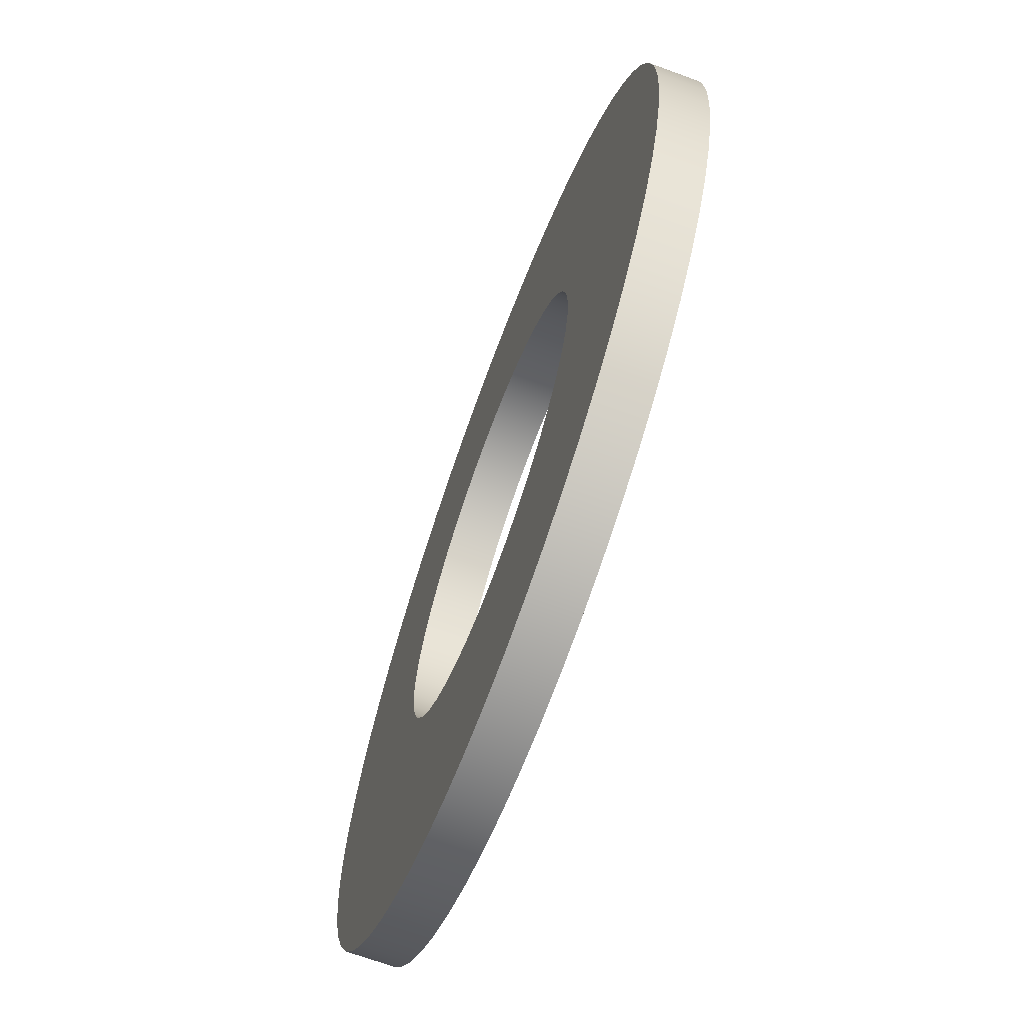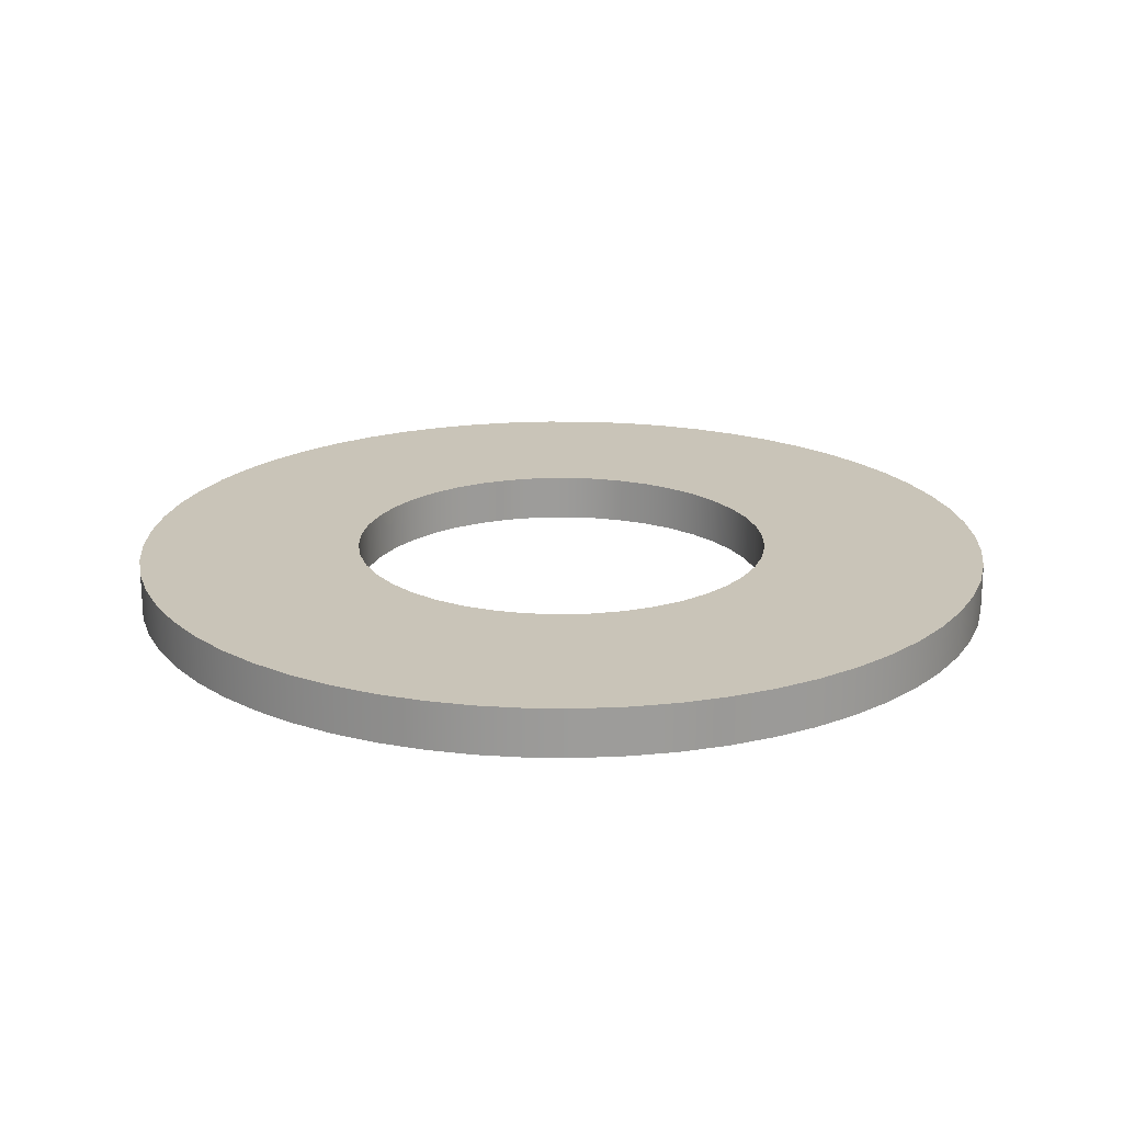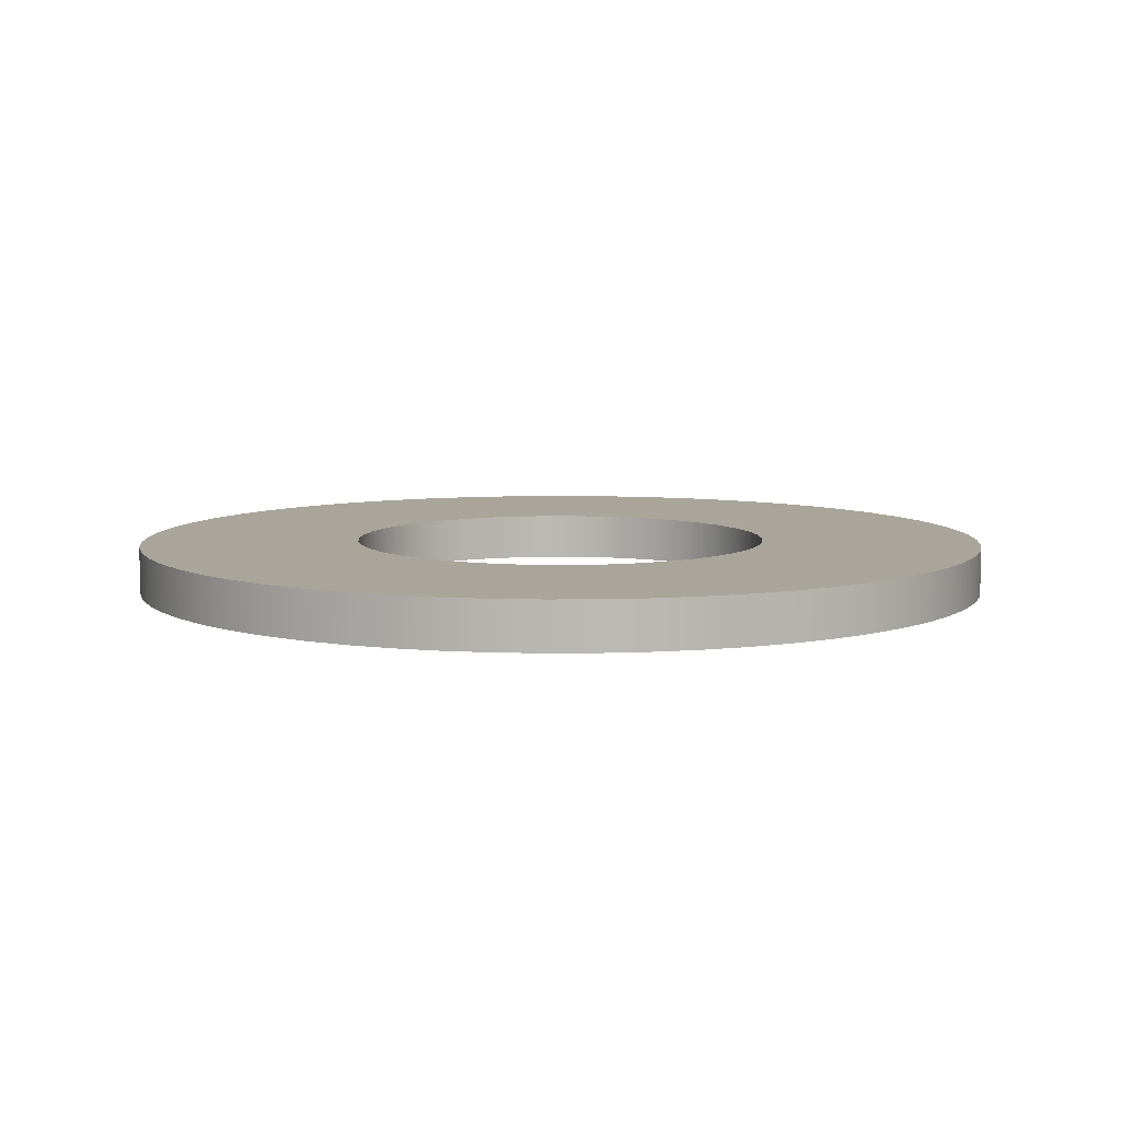
<metadata>
{"format":"obj","ext":"obj","renderer":"f3d","projection":"perspective","resolution":1024,"background":"white","views":[{"elev":-68.5,"azim":69.8,"up":"+Z"},{"elev":20.1,"azim":142.1,"up":"+Y"},{"elev":7.5,"azim":-16.2,"up":"+Y"}]}
</metadata>
<code>
v -0.45 0.1 5.511e-17
v -0.445 0.1 0.06707
v -0.43 0.1 0.1326
v -0.4054 0.1 0.1952
v -0.3718 0.1 0.2535
v -0.3299 0.1 0.3061
v -0.2806 0.1 0.3518
v -0.225 0.1 0.3897
v -0.1644 0.1 0.4189
v -0.1001 0.1 0.4387
v -0.03363 0.1 0.4487
v 0.03363 0.1 0.4487
v 0.1001 0.1 0.4387
v 0.1644 0.1 0.4189
v 0.225 0.1 0.3897
v 0.2806 0.1 0.3518
v 0.3299 0.1 0.3061
v 0.3718 0.1 0.2535
v 0.4054 0.1 0.1952
v 0.43 0.1 0.1326
v 0.445 0.1 0.06707
v 0.45 0.1 0
v 0.445 0.1 -0.06707
v 0.43 0.1 -0.1326
v 0.4054 0.1 -0.1952
v 0.3718 0.1 -0.2535
v 0.3299 0.1 -0.3061
v 0.2806 0.1 -0.3518
v 0.225 0.1 -0.3897
v 0.1644 0.1 -0.4189
v 0.1001 0.1 -0.4387
v 0.03363 0.1 -0.4487
v -0.03363 0.1 -0.4487
v -0.1001 0.1 -0.4387
v -0.1644 0.1 -0.4189
v -0.225 0.1 -0.3897
v -0.2806 0.1 -0.3518
v -0.3299 0.1 -0.3061
v -0.3718 0.1 -0.2535
v -0.4054 0.1 -0.1952
v -0.43 0.1 -0.1326
v -0.445 0.1 -0.06707
v -0.45 0 5.511e-17
v -0.445 0 -0.06707
v -0.43 0 -0.1326
v -0.4054 0 -0.1952
v -0.3718 0 -0.2535
v -0.3299 0 -0.3061
v -0.2806 0 -0.3518
v -0.225 0 -0.3897
v -0.1644 0 -0.4189
v -0.1001 0 -0.4387
v -0.03363 0 -0.4487
v 0.03363 0 -0.4487
v 0.1001 0 -0.4387
v 0.1644 0 -0.4189
v 0.225 0 -0.3897
v 0.2806 0 -0.3518
v 0.3299 0 -0.3061
v 0.3718 0 -0.2535
v 0.4054 0 -0.1952
v 0.43 0 -0.1326
v 0.445 0 -0.06707
v 0.45 0 0
v 0.445 0 0.06707
v 0.43 0 0.1326
v 0.4054 0 0.1952
v 0.3718 0 0.2535
v 0.3299 0 0.3061
v 0.2806 0 0.3518
v 0.225 0 0.3897
v 0.1644 0 0.4189
v 0.1001 0 0.4387
v 0.03363 0 0.4487
v -0.03363 0 0.4487
v -0.1001 0 0.4387
v -0.1644 0 0.4189
v -0.225 0 0.3897
v -0.2806 0 0.3518
v -0.3299 0 0.3061
v -0.3718 0 0.2535
v -0.4054 0 0.1952
v -0.43 0 0.1326
v -0.445 0 0.06707
v -0.45 0.1 5.511e-17
v -0.45 0 5.511e-17
v -0.925 0.1 1.133e-16
v -0.9199 0.1 -0.09669
v -0.9048 0.1 -0.1923
v -0.8797 0.1 -0.2858
v -0.845 0.1 -0.3762
v -0.8011 0.1 -0.4625
v -0.7483 0.1 -0.5437
v -0.6874 0.1 -0.6189
v -0.6189 0.1 -0.6874
v -0.5437 0.1 -0.7483
v -0.4625 0.1 -0.8011
v -0.3762 0.1 -0.845
v -0.2858 0.1 -0.8797
v -0.1923 0.1 -0.9048
v -0.09669 0.1 -0.9199
v 5.664e-17 0.1 -0.925
v 0.09669 0.1 -0.9199
v 0.1923 0.1 -0.9048
v 0.2858 0.1 -0.8797
v 0.3762 0.1 -0.845
v 0.4625 0.1 -0.8011
v 0.5437 0.1 -0.7483
v 0.6189 0.1 -0.6874
v 0.6874 0.1 -0.6189
v 0.7483 0.1 -0.5437
v 0.8011 0.1 -0.4625
v 0.845 0.1 -0.3762
v 0.8797 0.1 -0.2858
v 0.9048 0.1 -0.1923
v 0.9199 0.1 -0.09669
v 0.925 0.1 0
v 0.9199 0.1 0.09669
v 0.9048 0.1 0.1923
v 0.8797 0.1 0.2858
v 0.845 0.1 0.3762
v 0.8011 0.1 0.4625
v 0.7483 0.1 0.5437
v 0.6874 0.1 0.6189
v 0.6189 0.1 0.6874
v 0.5437 0.1 0.7483
v 0.4625 0.1 0.8011
v 0.3762 0.1 0.845
v 0.2858 0.1 0.8797
v 0.1923 0.1 0.9048
v 0.09669 0.1 0.9199
v 5.664e-17 0.1 0.925
v -0.09669 0.1 0.9199
v -0.1923 0.1 0.9048
v -0.2858 0.1 0.8797
v -0.3762 0.1 0.845
v -0.4625 0.1 0.8011
v -0.5437 0.1 0.7483
v -0.6189 0.1 0.6874
v -0.6874 0.1 0.6189
v -0.7483 0.1 0.5437
v -0.8011 0.1 0.4625
v -0.845 0.1 0.3762
v -0.8797 0.1 0.2858
v -0.9048 0.1 0.1923
v -0.9199 0.1 0.09669
v -0.925 0 1.133e-16
v -0.9199 0 0.09669
v -0.9048 0 0.1923
v -0.8797 0 0.2858
v -0.845 0 0.3762
v -0.8011 0 0.4625
v -0.7483 0 0.5437
v -0.6874 0 0.6189
v -0.6189 0 0.6874
v -0.5437 0 0.7483
v -0.4625 0 0.8011
v -0.3762 0 0.845
v -0.2858 0 0.8797
v -0.1923 0 0.9048
v -0.09669 0 0.9199
v 5.664e-17 0 0.925
v 0.09669 0 0.9199
v 0.1923 0 0.9048
v 0.2858 0 0.8797
v 0.3762 0 0.845
v 0.4625 0 0.8011
v 0.5437 0 0.7483
v 0.6189 0 0.6874
v 0.6874 0 0.6189
v 0.7483 0 0.5437
v 0.8011 0 0.4625
v 0.845 0 0.3762
v 0.8797 0 0.2858
v 0.9048 0 0.1923
v 0.9199 0 0.09669
v 0.925 0 0
v 0.9199 0 -0.09669
v 0.9048 0 -0.1923
v 0.8797 0 -0.2858
v 0.845 0 -0.3762
v 0.8011 0 -0.4625
v 0.7483 0 -0.5437
v 0.6874 0 -0.6189
v 0.6189 0 -0.6874
v 0.5437 0 -0.7483
v 0.4625 0 -0.8011
v 0.3762 0 -0.845
v 0.2858 0 -0.8797
v 0.1923 0 -0.9048
v 0.09669 0 -0.9199
v 5.664e-17 0 -0.925
v -0.09669 0 -0.9199
v -0.1923 0 -0.9048
v -0.2858 0 -0.8797
v -0.3762 0 -0.845
v -0.4625 0 -0.8011
v -0.5437 0 -0.7483
v -0.6189 0 -0.6874
v -0.6874 0 -0.6189
v -0.7483 0 -0.5437
v -0.8011 0 -0.4625
v -0.845 0 -0.3762
v -0.8797 0 -0.2858
v -0.9048 0 -0.1923
v -0.9199 0 -0.09669
v -0.925 0 1.133e-16
v -0.925 0.1 1.133e-16
v -0.45 0.1 5.511e-17
v -0.445 0.1 -0.06707
v -0.43 0.1 -0.1326
v -0.4054 0.1 -0.1952
v -0.3718 0.1 -0.2535
v -0.3299 0.1 -0.3061
v -0.2806 0.1 -0.3518
v -0.225 0.1 -0.3897
v -0.1644 0.1 -0.4189
v -0.1001 0.1 -0.4387
v -0.03363 0.1 -0.4487
v 0.03363 0.1 -0.4487
v 0.1001 0.1 -0.4387
v 0.1644 0.1 -0.4189
v 0.225 0.1 -0.3897
v 0.2806 0.1 -0.3518
v 0.3299 0.1 -0.3061
v 0.3718 0.1 -0.2535
v 0.4054 0.1 -0.1952
v 0.43 0.1 -0.1326
v 0.445 0.1 -0.06707
v 0.45 0.1 0
v 0.445 0.1 0.06707
v 0.43 0.1 0.1326
v 0.4054 0.1 0.1952
v 0.3718 0.1 0.2535
v 0.3299 0.1 0.3061
v 0.2806 0.1 0.3518
v 0.225 0.1 0.3897
v 0.1644 0.1 0.4189
v 0.1001 0.1 0.4387
v 0.03363 0.1 0.4487
v -0.03363 0.1 0.4487
v -0.1001 0.1 0.4387
v -0.1644 0.1 0.4189
v -0.225 0.1 0.3897
v -0.2806 0.1 0.3518
v -0.3299 0.1 0.3061
v -0.3718 0.1 0.2535
v -0.4054 0.1 0.1952
v -0.43 0.1 0.1326
v -0.445 0.1 0.06707
v -0.925 0.1 1.133e-16
v -0.9199 0.1 0.09669
v -0.9048 0.1 0.1923
v -0.8797 0.1 0.2858
v -0.845 0.1 0.3762
v -0.8011 0.1 0.4625
v -0.7483 0.1 0.5437
v -0.6874 0.1 0.6189
v -0.6189 0.1 0.6874
v -0.5437 0.1 0.7483
v -0.4625 0.1 0.8011
v -0.3762 0.1 0.845
v -0.2858 0.1 0.8797
v -0.1923 0.1 0.9048
v -0.09669 0.1 0.9199
v 5.664e-17 0.1 0.925
v 0.09669 0.1 0.9199
v 0.1923 0.1 0.9048
v 0.2858 0.1 0.8797
v 0.3762 0.1 0.845
v 0.4625 0.1 0.8011
v 0.5437 0.1 0.7483
v 0.6189 0.1 0.6874
v 0.6874 0.1 0.6189
v 0.7483 0.1 0.5437
v 0.8011 0.1 0.4625
v 0.845 0.1 0.3762
v 0.8797 0.1 0.2858
v 0.9048 0.1 0.1923
v 0.9199 0.1 0.09669
v 0.925 0.1 0
v 0.9199 0.1 -0.09669
v 0.9048 0.1 -0.1923
v 0.8797 0.1 -0.2858
v 0.845 0.1 -0.3762
v 0.8011 0.1 -0.4625
v 0.7483 0.1 -0.5437
v 0.6874 0.1 -0.6189
v 0.6189 0.1 -0.6874
v 0.5437 0.1 -0.7483
v 0.4625 0.1 -0.8011
v 0.3762 0.1 -0.845
v 0.2858 0.1 -0.8797
v 0.1923 0.1 -0.9048
v 0.09669 0.1 -0.9199
v 5.664e-17 0.1 -0.925
v -0.09669 0.1 -0.9199
v -0.1923 0.1 -0.9048
v -0.2858 0.1 -0.8797
v -0.3762 0.1 -0.845
v -0.4625 0.1 -0.8011
v -0.5437 0.1 -0.7483
v -0.6189 0.1 -0.6874
v -0.6874 0.1 -0.6189
v -0.7483 0.1 -0.5437
v -0.8011 0.1 -0.4625
v -0.845 0.1 -0.3762
v -0.8797 0.1 -0.2858
v -0.9048 0.1 -0.1923
v -0.9199 0.1 -0.09669
v -0.45 0 5.511e-17
v -0.445 0 0.06707
v -0.43 0 0.1326
v -0.4054 0 0.1952
v -0.3718 0 0.2535
v -0.3299 0 0.3061
v -0.2806 0 0.3518
v -0.225 0 0.3897
v -0.1644 0 0.4189
v -0.1001 0 0.4387
v -0.03363 0 0.4487
v 0.03363 0 0.4487
v 0.1001 0 0.4387
v 0.1644 0 0.4189
v 0.225 0 0.3897
v 0.2806 0 0.3518
v 0.3299 0 0.3061
v 0.3718 0 0.2535
v 0.4054 0 0.1952
v 0.43 0 0.1326
v 0.445 0 0.06707
v 0.45 0 0
v 0.445 0 -0.06707
v 0.43 0 -0.1326
v 0.4054 0 -0.1952
v 0.3718 0 -0.2535
v 0.3299 0 -0.3061
v 0.2806 0 -0.3518
v 0.225 0 -0.3897
v 0.1644 0 -0.4189
v 0.1001 0 -0.4387
v 0.03363 0 -0.4487
v -0.03363 0 -0.4487
v -0.1001 0 -0.4387
v -0.1644 0 -0.4189
v -0.225 0 -0.3897
v -0.2806 0 -0.3518
v -0.3299 0 -0.3061
v -0.3718 0 -0.2535
v -0.4054 0 -0.1952
v -0.43 0 -0.1326
v -0.445 0 -0.06707
v -0.925 0 1.133e-16
v -0.9199 0 -0.09669
v -0.9048 0 -0.1923
v -0.8797 0 -0.2858
v -0.845 0 -0.3762
v -0.8011 0 -0.4625
v -0.7483 0 -0.5437
v -0.6874 0 -0.6189
v -0.6189 0 -0.6874
v -0.5437 0 -0.7483
v -0.4625 0 -0.8011
v -0.3762 0 -0.845
v -0.2858 0 -0.8797
v -0.1923 0 -0.9048
v -0.09669 0 -0.9199
v 5.664e-17 0 -0.925
v 0.09669 0 -0.9199
v 0.1923 0 -0.9048
v 0.2858 0 -0.8797
v 0.3762 0 -0.845
v 0.4625 0 -0.8011
v 0.5437 0 -0.7483
v 0.6189 0 -0.6874
v 0.6874 0 -0.6189
v 0.7483 0 -0.5437
v 0.8011 0 -0.4625
v 0.845 0 -0.3762
v 0.8797 0 -0.2858
v 0.9048 0 -0.1923
v 0.9199 0 -0.09669
v 0.925 0 0
v 0.9199 0 0.09669
v 0.9048 0 0.1923
v 0.8797 0 0.2858
v 0.845 0 0.3762
v 0.8011 0 0.4625
v 0.7483 0 0.5437
v 0.6874 0 0.6189
v 0.6189 0 0.6874
v 0.5437 0 0.7483
v 0.4625 0 0.8011
v 0.3762 0 0.845
v 0.2858 0 0.8797
v 0.1923 0 0.9048
v 0.09669 0 0.9199
v 5.664e-17 0 0.925
v -0.09669 0 0.9199
v -0.1923 0 0.9048
v -0.2858 0 0.8797
v -0.3762 0 0.845
v -0.4625 0 0.8011
v -0.5437 0 0.7483
v -0.6189 0 0.6874
v -0.6874 0 0.6189
v -0.7483 0 0.5437
v -0.8011 0 0.4625
v -0.845 0 0.3762
v -0.8797 0 0.2858
v -0.9048 0 0.1923
v -0.9199 0 0.09669
g 95ed08ba-e2cc-11ea-898c-54bf646e7e1f
f 2 84 1
f 1 84 86
f 85 43 42
f 42 43 44
f 42 44 41
f 41 44 45
f 41 45 40
f 40 45 46
f 40 46 39
f 39 46 47
f 39 47 38
f 38 47 48
f 38 48 37
f 37 48 49
f 37 49 36
f 36 49 50
f 36 50 35
f 35 50 51
f 35 51 34
f 34 51 52
f 34 52 33
f 33 52 53
f 33 53 32
f 32 53 54
f 32 54 31
f 31 54 55
f 31 55 30
f 30 55 56
f 30 56 29
f 29 56 57
f 29 57 28
f 28 57 58
f 28 58 27
f 27 58 59
f 27 59 26
f 26 59 60
f 26 60 25
f 25 60 61
f 25 61 24
f 24 61 62
f 24 62 23
f 23 62 63
f 23 63 22
f 22 63 64
f 22 64 21
f 21 64 65
f 21 65 20
f 20 65 66
f 20 66 19
f 19 66 67
f 19 67 18
f 18 67 68
f 18 68 17
f 17 68 69
f 17 69 16
f 16 69 70
f 16 70 15
f 15 70 71
f 15 71 14
f 14 71 72
f 14 72 13
f 13 72 73
f 13 73 12
f 12 73 74
f 12 74 11
f 11 74 75
f 11 75 10
f 10 75 76
f 10 76 9
f 9 76 77
f 9 77 8
f 8 77 78
f 8 78 7
f 7 78 79
f 7 79 6
f 6 79 80
f 6 80 5
f 5 80 81
f 5 81 4
f 4 81 82
f 4 82 3
f 3 82 83
f 3 83 2
f 2 83 84
g 95edcbca-e2cc-11ea-bbca-54bf646e7e1f
f 88 206 87
f 87 206 207
f 208 147 146
f 146 147 148
f 146 148 145
f 145 148 149
f 145 149 144
f 144 149 150
f 144 150 143
f 143 150 151
f 143 151 142
f 142 151 152
f 142 152 141
f 141 152 153
f 141 153 140
f 140 153 154
f 140 154 139
f 139 154 155
f 139 155 138
f 138 155 156
f 138 156 137
f 137 156 157
f 137 157 136
f 136 157 158
f 136 158 135
f 135 158 159
f 135 159 134
f 134 159 160
f 134 160 133
f 133 160 161
f 133 161 132
f 132 161 162
f 132 162 131
f 131 162 163
f 131 163 130
f 130 163 164
f 130 164 129
f 129 164 165
f 129 165 128
f 128 165 166
f 128 166 127
f 127 166 167
f 127 167 126
f 126 167 168
f 126 168 125
f 125 168 169
f 125 169 124
f 124 169 170
f 124 170 123
f 123 170 171
f 123 171 122
f 122 171 172
f 122 172 121
f 121 172 173
f 121 173 120
f 120 173 174
f 120 174 119
f 119 174 175
f 119 175 118
f 118 175 176
f 118 176 117
f 117 176 177
f 117 177 116
f 116 177 178
f 116 178 115
f 115 178 179
f 115 179 114
f 114 179 180
f 114 180 113
f 113 180 181
f 113 181 112
f 112 181 182
f 112 182 111
f 111 182 183
f 111 183 110
f 110 183 184
f 110 184 109
f 109 184 185
f 109 185 108
f 108 185 186
f 108 186 107
f 107 186 187
f 107 187 106
f 106 187 188
f 106 188 105
f 105 188 189
f 105 189 104
f 104 189 190
f 104 190 103
f 103 190 191
f 103 191 102
f 102 191 192
f 102 192 101
f 101 192 193
f 101 193 100
f 100 193 194
f 100 194 99
f 99 194 195
f 99 195 98
f 98 195 196
f 98 196 97
f 97 196 197
f 97 197 96
f 96 197 198
f 96 198 95
f 95 198 199
f 95 199 94
f 94 199 200
f 94 200 93
f 93 200 201
f 93 201 92
f 92 201 202
f 92 202 91
f 91 202 203
f 91 203 90
f 90 203 204
f 90 204 89
f 89 204 205
f 89 205 88
f 88 205 206
g 95ee8f18-e2cc-11ea-9c51-54bf646e7e1f
f 210 310 209
f 209 310 251
f 209 251 252
f 310 210 309
f 309 210 211
f 309 211 308
f 308 211 307
f 307 211 212
f 307 212 306
f 306 212 213
f 306 213 305
f 305 213 214
f 305 214 304
f 304 214 303
f 303 214 215
f 303 215 302
f 302 215 216
f 302 216 301
f 301 216 300
f 300 216 217
f 300 217 299
f 299 217 218
f 299 218 298
f 298 218 297
f 297 218 219
f 297 219 296
f 296 219 220
f 296 220 295
f 295 220 221
f 295 221 294
f 294 221 293
f 293 221 222
f 293 222 292
f 292 222 223
f 292 223 291
f 291 223 290
f 290 223 224
f 290 224 289
f 289 224 225
f 289 225 288
f 288 225 287
f 287 225 226
f 287 226 286
f 286 226 227
f 286 227 285
f 285 227 228
f 285 228 284
f 284 228 283
f 283 228 229
f 283 229 282
f 282 229 230
f 282 230 281
f 281 230 280
f 280 230 231
f 280 231 279
f 279 231 232
f 279 232 278
f 278 232 277
f 277 232 233
f 277 233 276
f 276 233 234
f 276 234 275
f 275 234 235
f 275 235 274
f 274 235 273
f 273 235 236
f 273 236 272
f 272 236 237
f 272 237 271
f 271 237 270
f 270 237 238
f 270 238 269
f 269 238 239
f 269 239 268
f 268 239 267
f 267 239 240
f 267 240 266
f 266 240 241
f 266 241 265
f 265 241 242
f 265 242 264
f 264 242 263
f 263 242 243
f 263 243 262
f 262 243 244
f 262 244 261
f 261 244 260
f 260 244 245
f 260 245 259
f 259 245 246
f 259 246 258
f 258 246 257
f 257 246 247
f 257 247 256
f 256 247 248
f 256 248 255
f 255 248 249
f 255 249 254
f 254 249 253
f 253 249 250
f 253 250 252
f 252 250 209
g 95ef2b12-e2cc-11ea-9307-54bf646e7e1f
f 312 412 311
f 311 412 353
f 311 353 354
f 412 312 411
f 411 312 313
f 411 313 410
f 410 313 409
f 409 313 314
f 409 314 408
f 408 314 315
f 408 315 407
f 407 315 316
f 407 316 406
f 406 316 405
f 405 316 317
f 405 317 404
f 404 317 318
f 404 318 403
f 403 318 402
f 402 318 319
f 402 319 401
f 401 319 320
f 401 320 400
f 400 320 399
f 399 320 321
f 399 321 398
f 398 321 322
f 398 322 397
f 397 322 323
f 397 323 396
f 396 323 395
f 395 323 324
f 395 324 394
f 394 324 325
f 394 325 393
f 393 325 392
f 392 325 326
f 392 326 391
f 391 326 327
f 391 327 390
f 390 327 389
f 389 327 328
f 389 328 388
f 388 328 329
f 388 329 387
f 387 329 330
f 387 330 386
f 386 330 385
f 385 330 331
f 385 331 384
f 384 331 332
f 384 332 383
f 383 332 382
f 382 332 333
f 382 333 381
f 381 333 334
f 381 334 380
f 380 334 379
f 379 334 335
f 379 335 378
f 378 335 336
f 378 336 377
f 377 336 337
f 377 337 376
f 376 337 375
f 375 337 338
f 375 338 374
f 374 338 339
f 374 339 373
f 373 339 372
f 372 339 340
f 372 340 371
f 371 340 341
f 371 341 370
f 370 341 369
f 369 341 342
f 369 342 368
f 368 342 343
f 368 343 367
f 367 343 344
f 367 344 366
f 366 344 365
f 365 344 345
f 365 345 364
f 364 345 346
f 364 346 363
f 363 346 362
f 362 346 347
f 362 347 361
f 361 347 348
f 361 348 360
f 360 348 359
f 359 348 349
f 359 349 358
f 358 349 350
f 358 350 357
f 357 350 351
f 357 351 356
f 356 351 355
f 355 351 352
f 355 352 354
f 354 352 311

</code>
